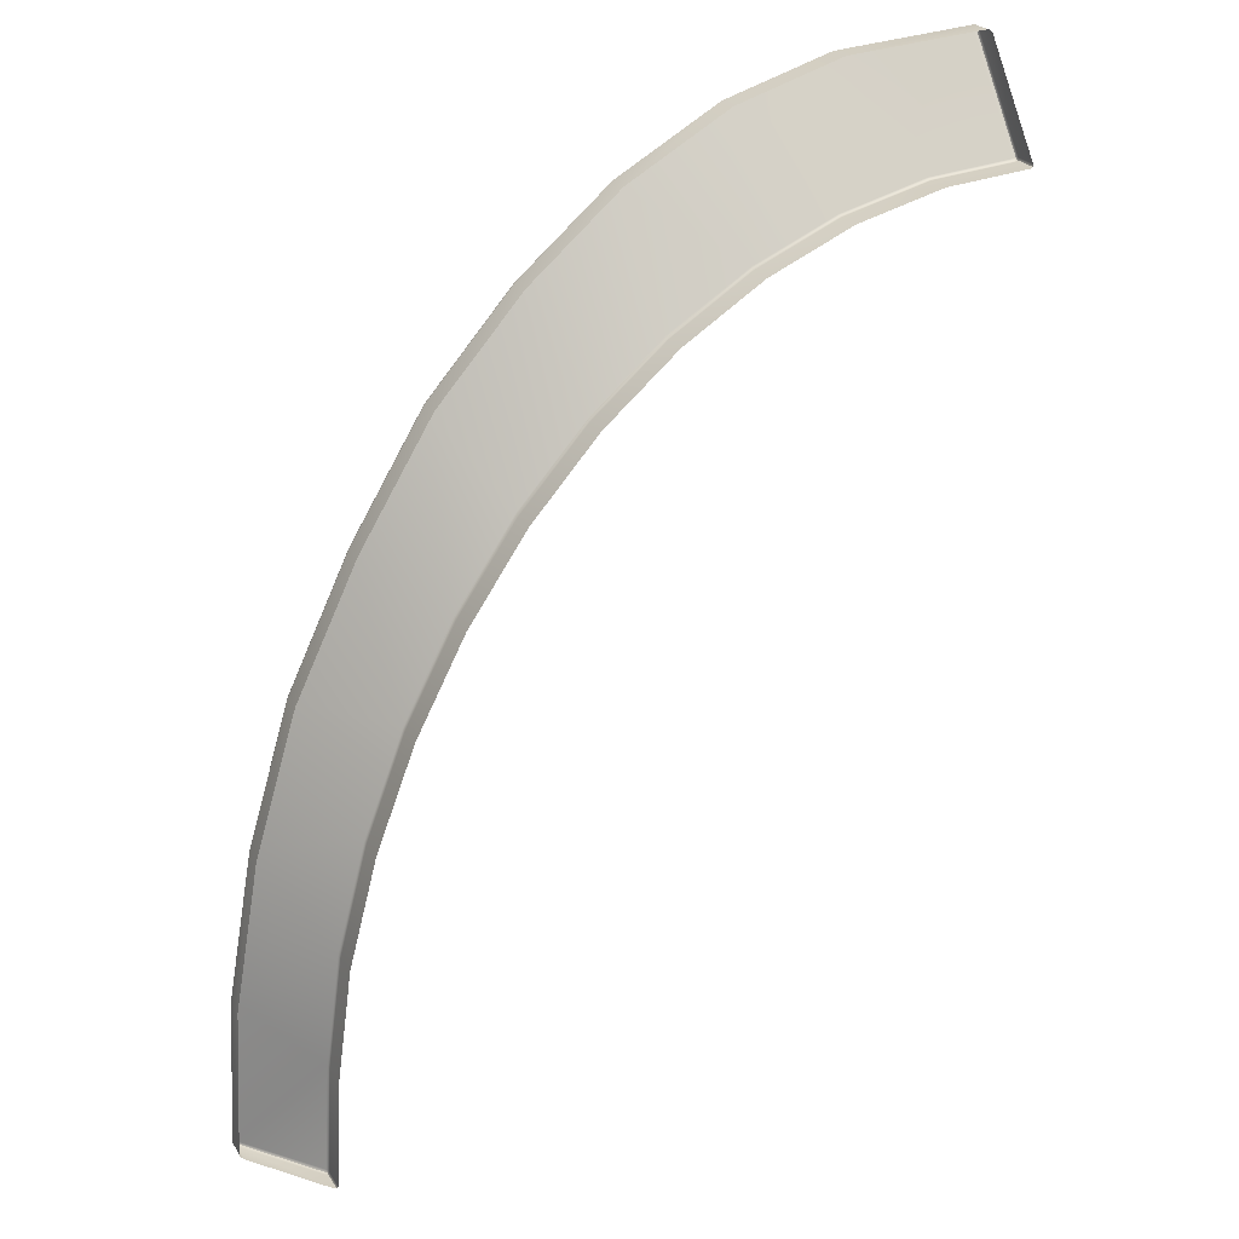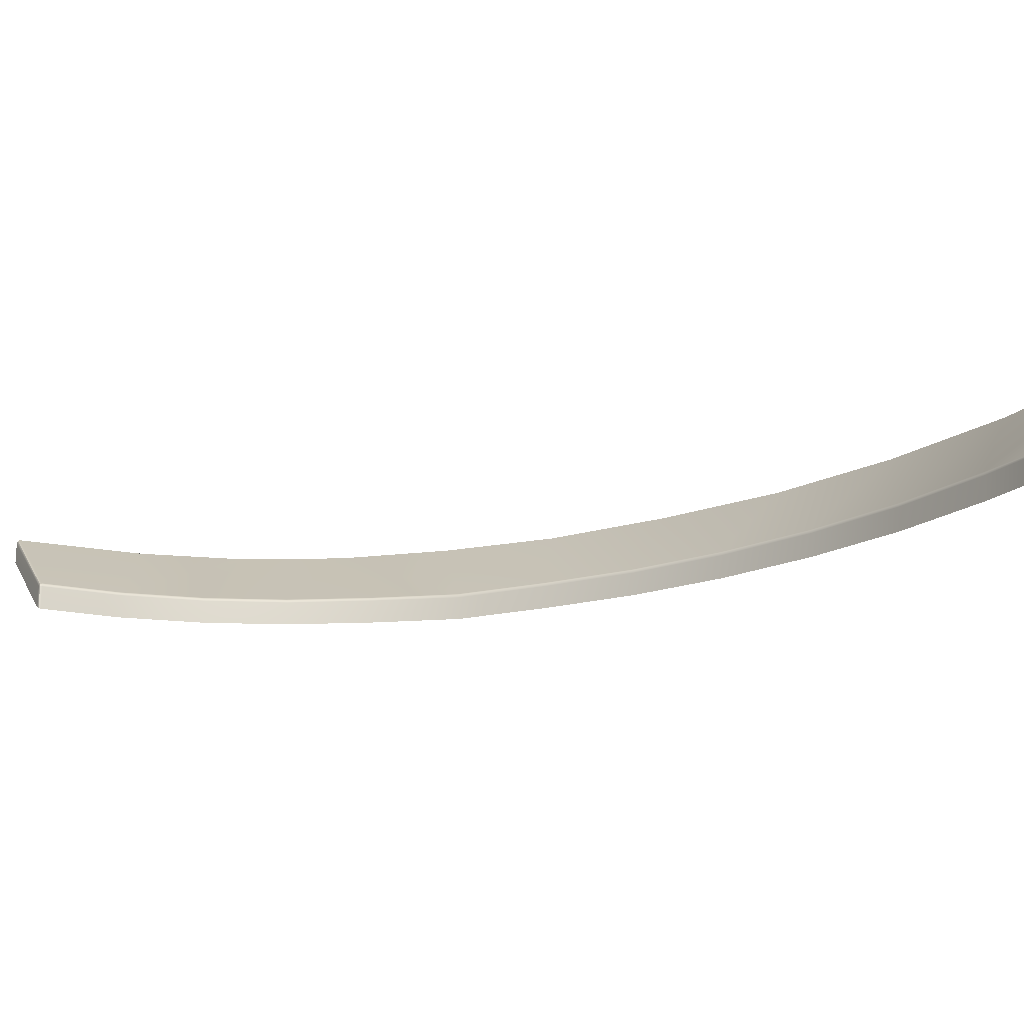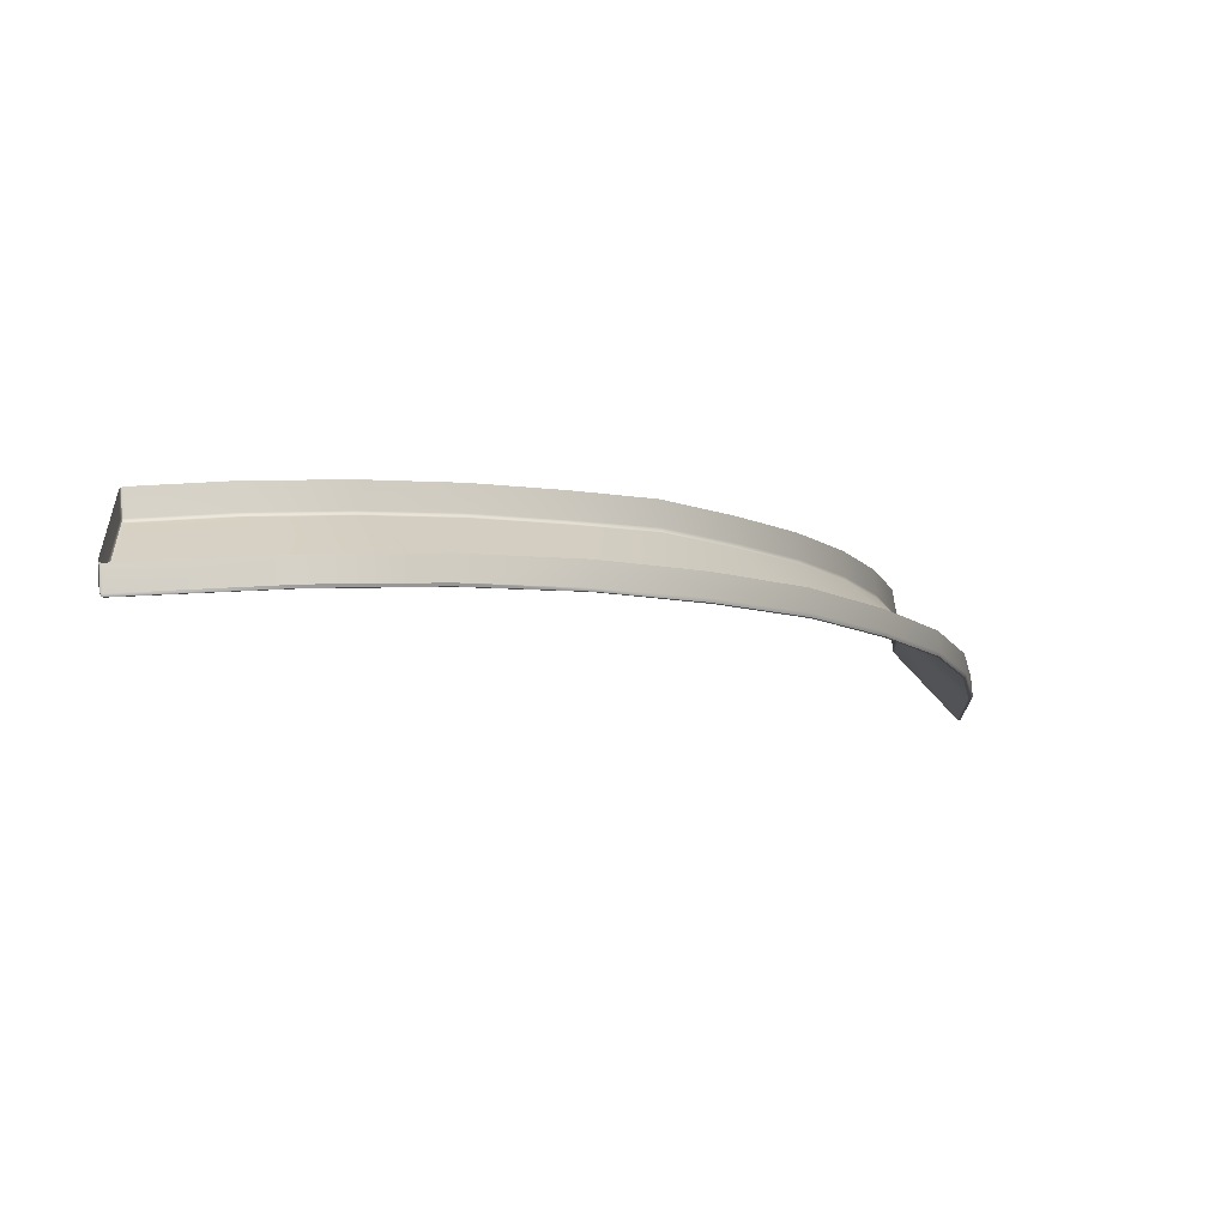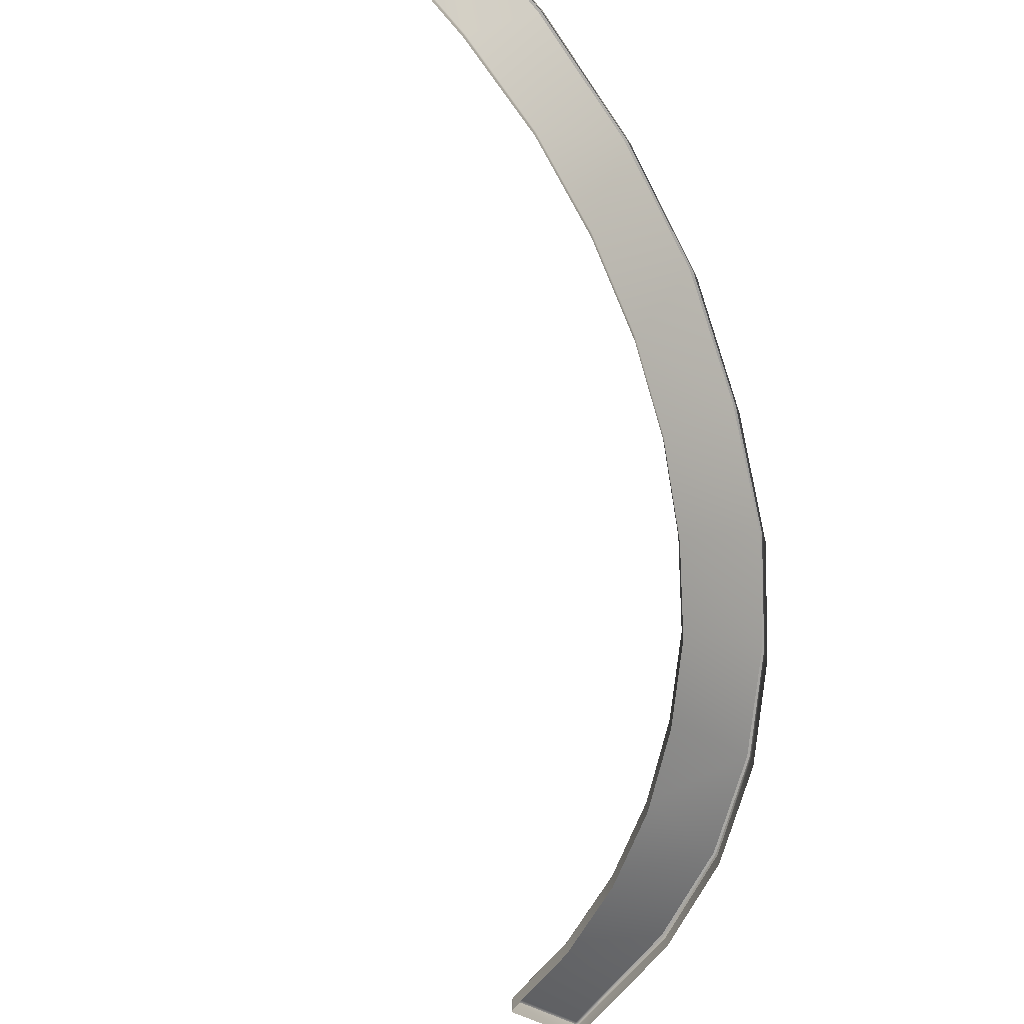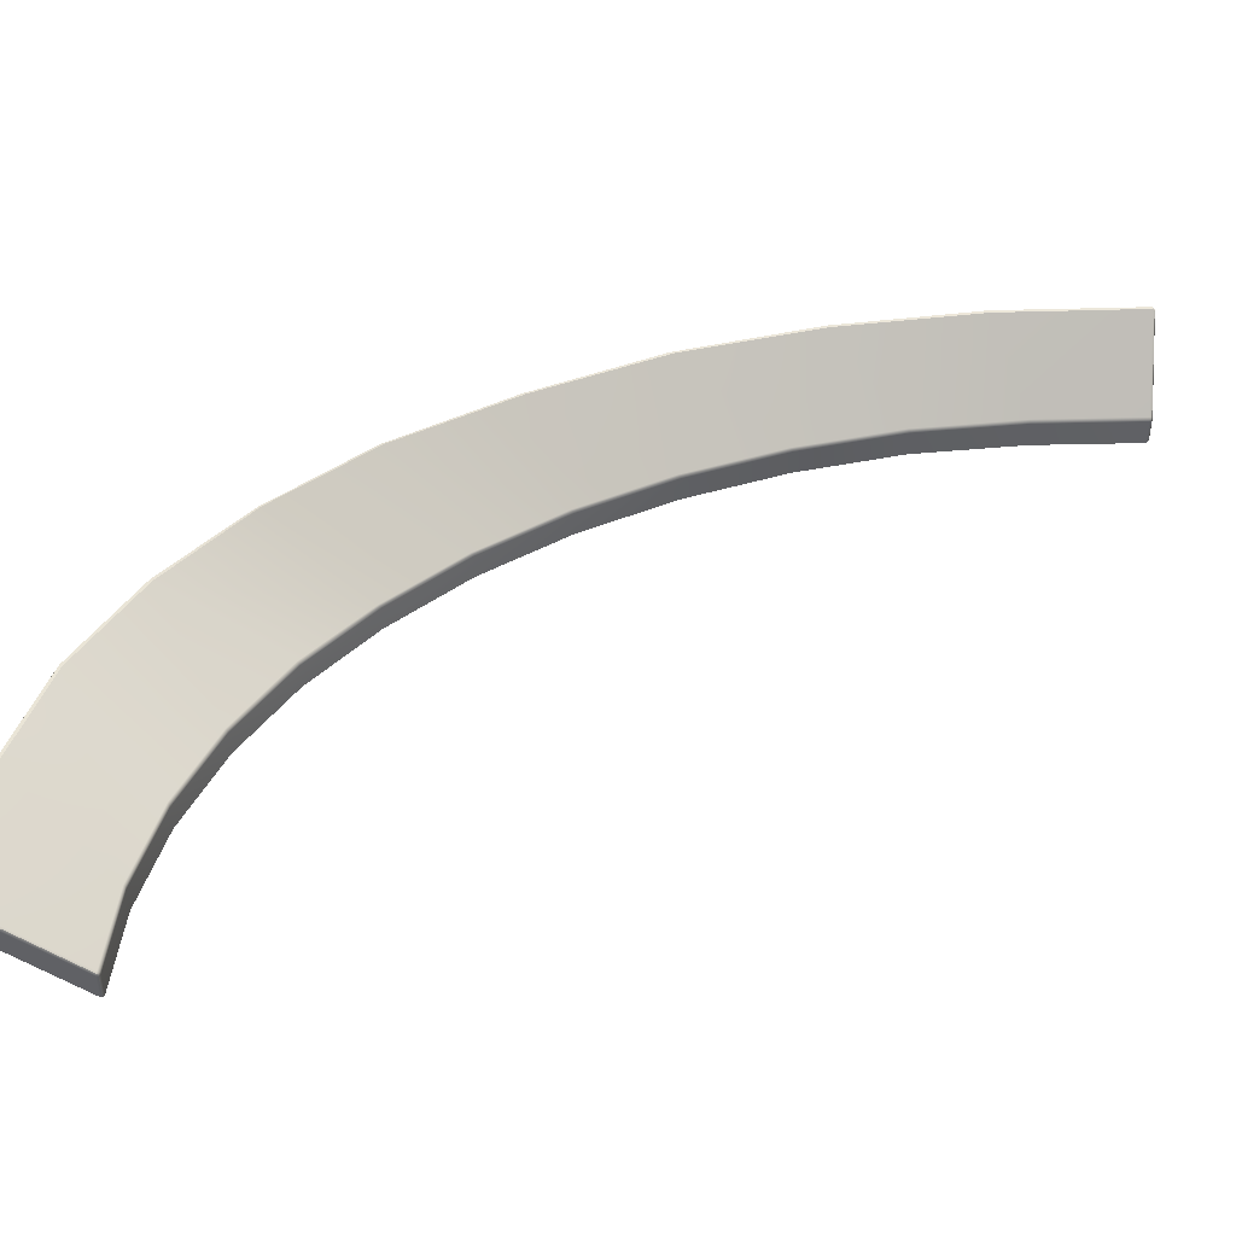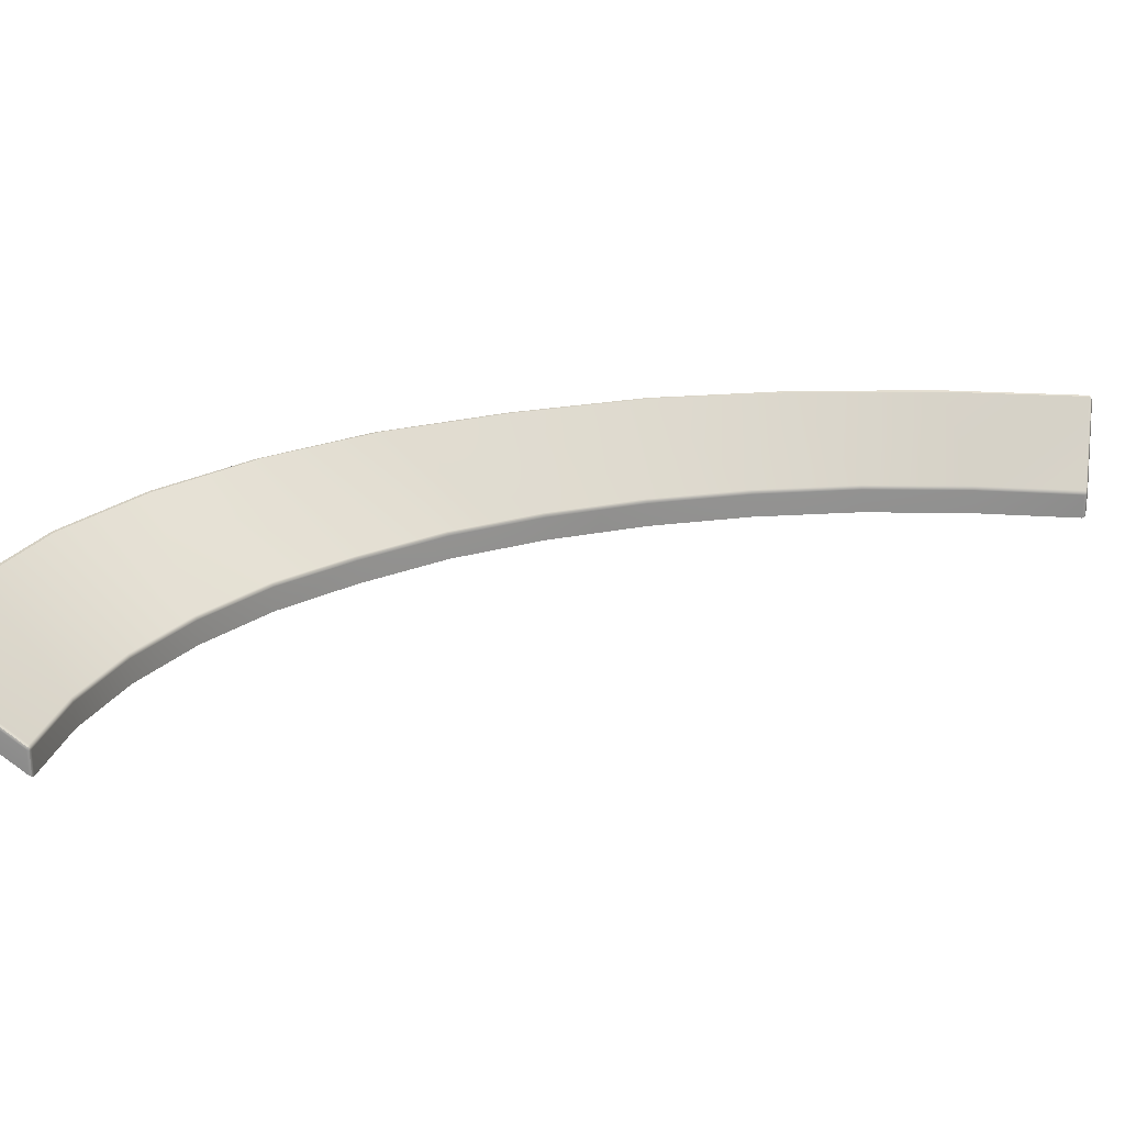
<metadata>
{"format":"obj","ext":"obj","renderer":"f3d","projection":"perspective","resolution":1024,"background":"white","views":[{"elev":24.4,"azim":-24.7,"up":"+Z"},{"elev":-18.6,"azim":152.3,"up":"+Y"},{"elev":79.3,"azim":175.8,"up":"+Z"},{"elev":-73.4,"azim":-135.9,"up":"+Y"},{"elev":42.9,"azim":91.0,"up":"+Y"},{"elev":24.4,"azim":98.7,"up":"+Y"}]}
</metadata>
<code>
g ENV_SY01_HHR_HardPlastic03_MO
v -61.34 2.681 0.03003
v -61.33 1.892 0.03197
v -61.29 1.854 0.1095
v -61.29 2.675 0.1104
v -61.1 1.878 3.72
v -61.31 2.756 0.1114
v -61.33 2.748 0.04456
v -61.38 2.798 0.03003
v -61.1 2.697 3.72
v -60.59 1.89 7.399
v -61.35 2.827 0.1114
v -63.37 5.321 0.02809
v -63.37 5.381 0.09494
v -61.15 2.847 3.754
v -63.1 5.372 4.992
v -61.11 2.779 3.729
v -60.63 2.856 7.459
v -62.27 5.386 9.871
v -60.59 2.705 7.399
v -59.65 1.891 10.94
v -60.6 2.788 7.415
v -59.67 2.851 11.02
v -60.89 5.413 14.53
v -59.65 2.7 10.94
v -58.36 1.892 14.29
v -59.66 2.786 10.96
v -58.37 2.847 14.38
v -58.85 5.434 18.82
v -58.36 2.695 14.29
v -56.73 1.893 17.4
v -58.36 2.784 14.32
v -56.73 2.846 17.5
v -56.47 5.449 22.77
v -56.73 2.693 17.4
v -54.81 1.894 20.22
v -56.73 2.784 17.43
v -54.79 2.844 20.31
v -53.69 5.46 25.95
v -54.81 2.692 20.22
v -52.63 1.836 22.71
v -54.8 2.783 20.24
v -52.59 2.785 22.81
v -50.58 5.433 28.57
v -52.63 2.632 22.71
v -50.18 1.896 24.76
v -52.62 2.724 22.74
v -50.18 2.854 24.84
v -50.18 2.71 24.76
v -47.55 1.896 26.42
v -50.18 2.791 24.78
v -47.55 2.854 26.5
v -47.23 5.437 30.47
v -47.55 2.709 26.42
v -44.79 1.897 27.62
v -47.55 2.792 26.44
v -44.83 2.855 27.68
v -44.79 2.713 27.62
v -41.92 1.897 28.35
v -44.8 2.793 27.63
v -41.95 2.855 28.41
v -43.68 5.435 31.55
v -41.92 2.714 28.35
v -39.11 1.898 28.58
v -41.93 2.794 28.37
v -39.12 2.858 28.65
v -39.11 5.383 31.9
v -39.12 2.715 28.58
v -39.04 1.92 28.62
v -39.04 2.719 28.62
v -39.12 2.795 28.6
v -39.05 2.785 28.62
v -39.04 2.827 28.67
v -39.03 5.341 31.92
v -39.11 5.391 31.99
v -39.05 5.364 31.99
v -43.68 5.435 31.55
v -43.73 5.443 31.64
v -47.23 5.437 30.47
v -47.27 5.444 30.56
v -50.58 5.433 28.57
v -50.63 5.441 28.65
v -53.69 5.46 25.95
v -53.67 5.449 26.07
v -56.47 5.449 22.77
v -56.46 5.441 22.9
v -58.85 5.434 18.82
v -58.87 5.431 18.95
v -60.89 5.413 14.53
v -60.93 5.418 14.65
v -62.27 5.386 9.871
v -62.34 5.401 9.971
v -63.1 5.372 4.992
v -63.19 5.392 5.048
v -63.37 5.381 0.09494
v -63.45 5.397 0.1008
v -63.46 5.277 0.03197
v -63.46 4.589 0.03391
v -63.38 4.491 -4.072e-06
v -63.37 5.176 -4.072e-06
v -61.41 1.986 -4.072e-06
v -63.37 5.321 0.02809
v -63.43 5.359 0.04263
v -61.38 2.798 0.03003
v -61.4 2.722 -4.072e-06
v -61.33 1.892 0.03197
v -61.34 2.681 0.03003
v -61.33 2.748 0.04456
v -63.45 5.397 0.1008
v -63.24 5.303 5.08
v -63.49 5.319 0.1075
v -63.19 5.392 5.048
v -62.37 5.299 10.03
v -62.34 5.401 9.971
v -60.95 5.307 14.71
v -60.93 5.418 14.65
v -58.87 5.319 19.02
v -58.87 5.431 18.95
v -56.46 5.33 22.96
v -56.46 5.441 22.9
v -53.66 5.338 26.13
v -53.67 5.449 26.07
v -50.66 5.362 28.69
v -50.63 5.441 28.65
v -47.29 5.365 30.6
v -47.27 5.444 30.56
v -43.76 5.361 31.68
v -43.73 5.443 31.64
v -39.12 5.314 32.04
v -39.11 5.391 31.99
v -39.04 5.294 32.01
v -39.05 5.364 31.99
v -39.12 4.576 32.04
v -39.04 4.55 32.01
v -43.76 4.631 31.68
v -43.76 5.361 31.68
v -47.29 4.631 30.6
v -47.29 5.365 30.6
v -50.66 4.631 28.69
v -53.66 4.631 26.13
v -56.46 4.631 22.96
v -58.87 4.631 19.02
v -60.95 4.631 14.71
v -62.37 4.631 10.03
v -63.24 4.631 5.08
v -63.49 4.631 0.1153
v -63.49 5.319 0.1075
v -63.46 4.589 0.03391
v -63.46 5.277 0.03197
v -63.45 5.397 0.1008
v -63.43 5.359 0.04263
v -39.04 2.719 28.62
v -39.04 1.92 28.62
v -39.01 1.976 28.7
v -39.01 2.751 28.69
v -39 4.49 31.93
v -39.04 2.827 28.67
v -39.05 2.785 28.62
v -39.03 5.341 31.92
v -39 5.24 31.93
v -39.04 4.55 32.01
v -39.04 5.294 32.01
v -39.05 5.364 31.99
v -63.45 5.397 0.1008
v -63.43 5.359 0.04263
v -63.37 5.321 0.02809
v -63.37 5.381 0.09494
g ENV_SY01_HHR_HardPlastic03_MO_0
f 3 2 1
f 4 3 1
f 5 3 4
f 4 1 6
f 1 7 6
f 6 7 8
f 9 5 4
f 10 5 9
f 11 6 8
f 8 12 11
f 12 13 11
f 14 11 13
f 11 14 6
f 15 14 13
f 6 16 4
f 14 16 6
f 16 9 4
f 17 14 15
f 14 17 16
f 18 17 15
f 19 10 9
f 20 10 19
f 16 21 9
f 17 21 16
f 21 19 9
f 22 17 18
f 17 22 21
f 23 22 18
f 24 20 19
f 25 20 24
f 21 26 19
f 22 26 21
f 26 24 19
f 27 22 23
f 22 27 26
f 28 27 23
f 29 25 24
f 30 25 29
f 26 31 24
f 27 31 26
f 31 29 24
f 32 27 28
f 27 32 31
f 33 32 28
f 34 30 29
f 35 30 34
f 31 36 29
f 32 36 31
f 36 34 29
f 37 32 33
f 32 37 36
f 38 37 33
f 39 35 34
f 40 35 39
f 36 41 34
f 37 41 36
f 41 39 34
f 42 37 38
f 37 42 41
f 43 42 38
f 44 40 39
f 45 40 44
f 41 46 39
f 42 46 41
f 46 44 39
f 47 42 43
f 42 47 46
f 48 45 44
f 49 45 48
f 46 50 44
f 47 50 46
f 50 48 44
f 51 47 43
f 50 47 51
f 52 51 43
f 53 49 48
f 54 49 53
f 48 50 55
f 55 50 51
f 53 48 55
f 56 51 52
f 55 51 56
f 57 54 53
f 58 54 57
f 53 55 59
f 59 55 56
f 57 53 59
f 60 56 52
f 56 60 59
f 61 60 52
f 62 58 57
f 63 58 62
f 59 64 57
f 60 64 59
f 64 62 57
f 65 60 61
f 60 65 64
f 66 65 61
f 67 63 62
f 68 63 67
f 69 68 67
f 64 70 62
f 70 67 62
f 67 70 69
f 65 70 64
f 70 71 69
f 72 71 70
f 65 72 70
f 65 66 72
f 66 73 72
f 66 74 73
f 74 75 73
f 66 76 74
f 76 77 74
f 77 76 78
f 79 77 78
f 79 78 80
f 81 79 80
f 81 80 82
f 83 81 82
f 83 82 84
f 85 83 84
f 85 84 86
f 87 85 86
f 87 86 88
f 89 87 88
f 89 88 90
f 91 89 90
f 91 90 92
f 93 91 92
f 93 92 94
f 95 93 94
f 98 97 96
f 99 98 96
f 100 98 99
f 99 96 101
f 96 102 101
f 99 101 103
f 104 100 99
f 104 99 103
f 105 100 104
f 106 105 104
f 104 103 106
f 103 107 106
f 110 109 108
f 109 111 108
f 109 112 111
f 112 113 111
f 112 114 113
f 114 115 113
f 114 116 115
f 116 117 115
f 116 118 117
f 118 119 117
f 118 120 119
f 120 121 119
f 120 122 121
f 122 123 121
f 122 124 123
f 124 125 123
f 124 126 125
f 126 127 125
f 127 126 128
f 129 127 128
f 128 130 129
f 130 131 129
f 128 132 130
f 132 133 130
f 134 132 128
f 135 134 128
f 136 134 135
f 137 136 135
f 138 136 137
f 122 138 137
f 139 138 122
f 120 139 122
f 140 139 120
f 118 140 120
f 141 140 118
f 116 141 118
f 142 141 116
f 114 142 116
f 143 142 114
f 112 143 114
f 144 143 112
f 109 144 112
f 145 144 109
f 146 145 109
f 147 145 146
f 148 147 146
f 146 149 148
f 149 150 148
f 153 152 151
f 154 153 151
f 155 153 154
f 154 151 156
f 151 157 156
f 156 158 154
f 159 155 154
f 158 159 154
f 160 155 159
f 161 160 159
f 159 158 161
f 158 162 161
f 165 164 163
f 166 165 163

</code>
